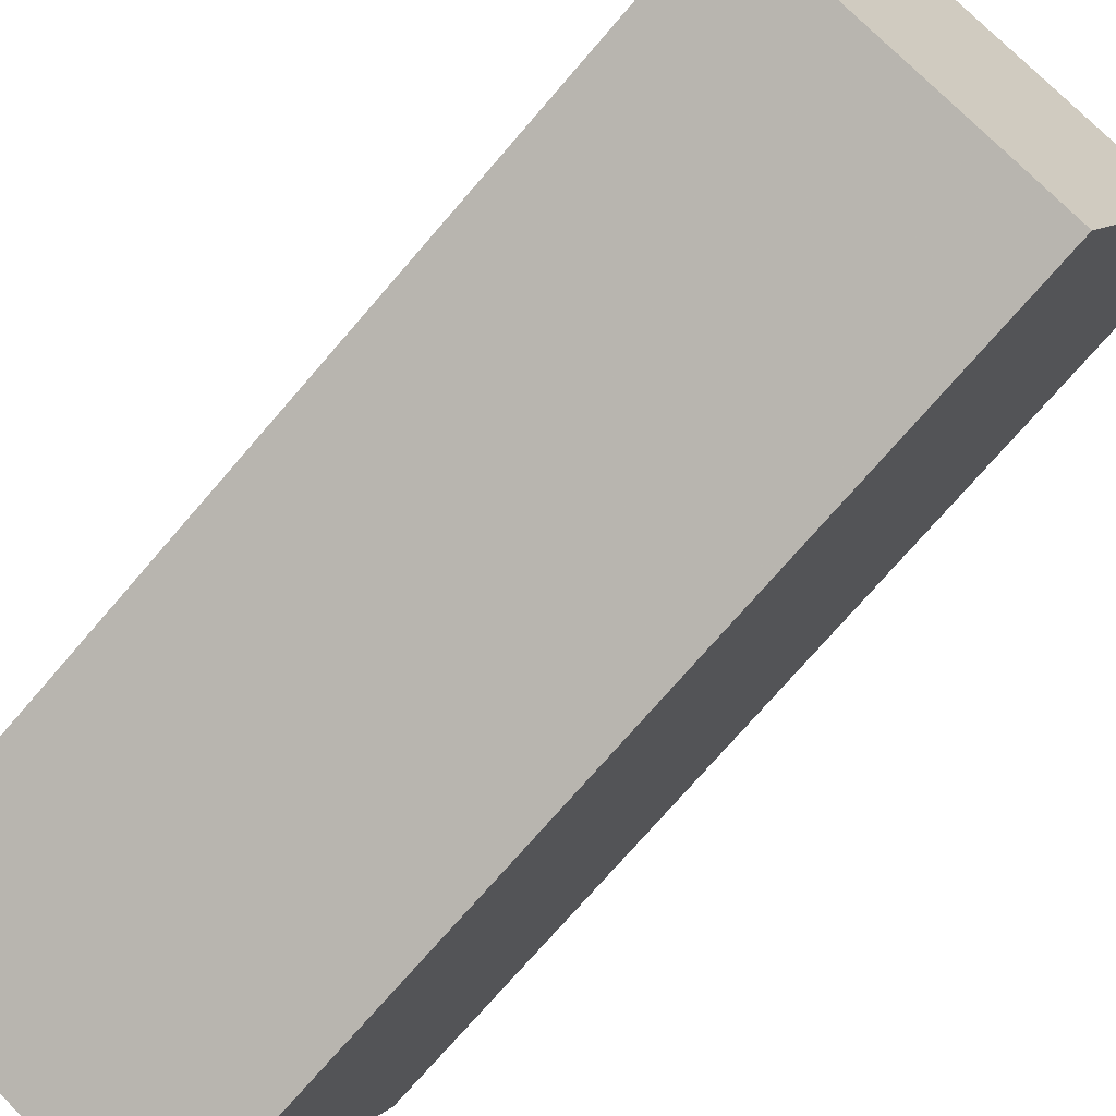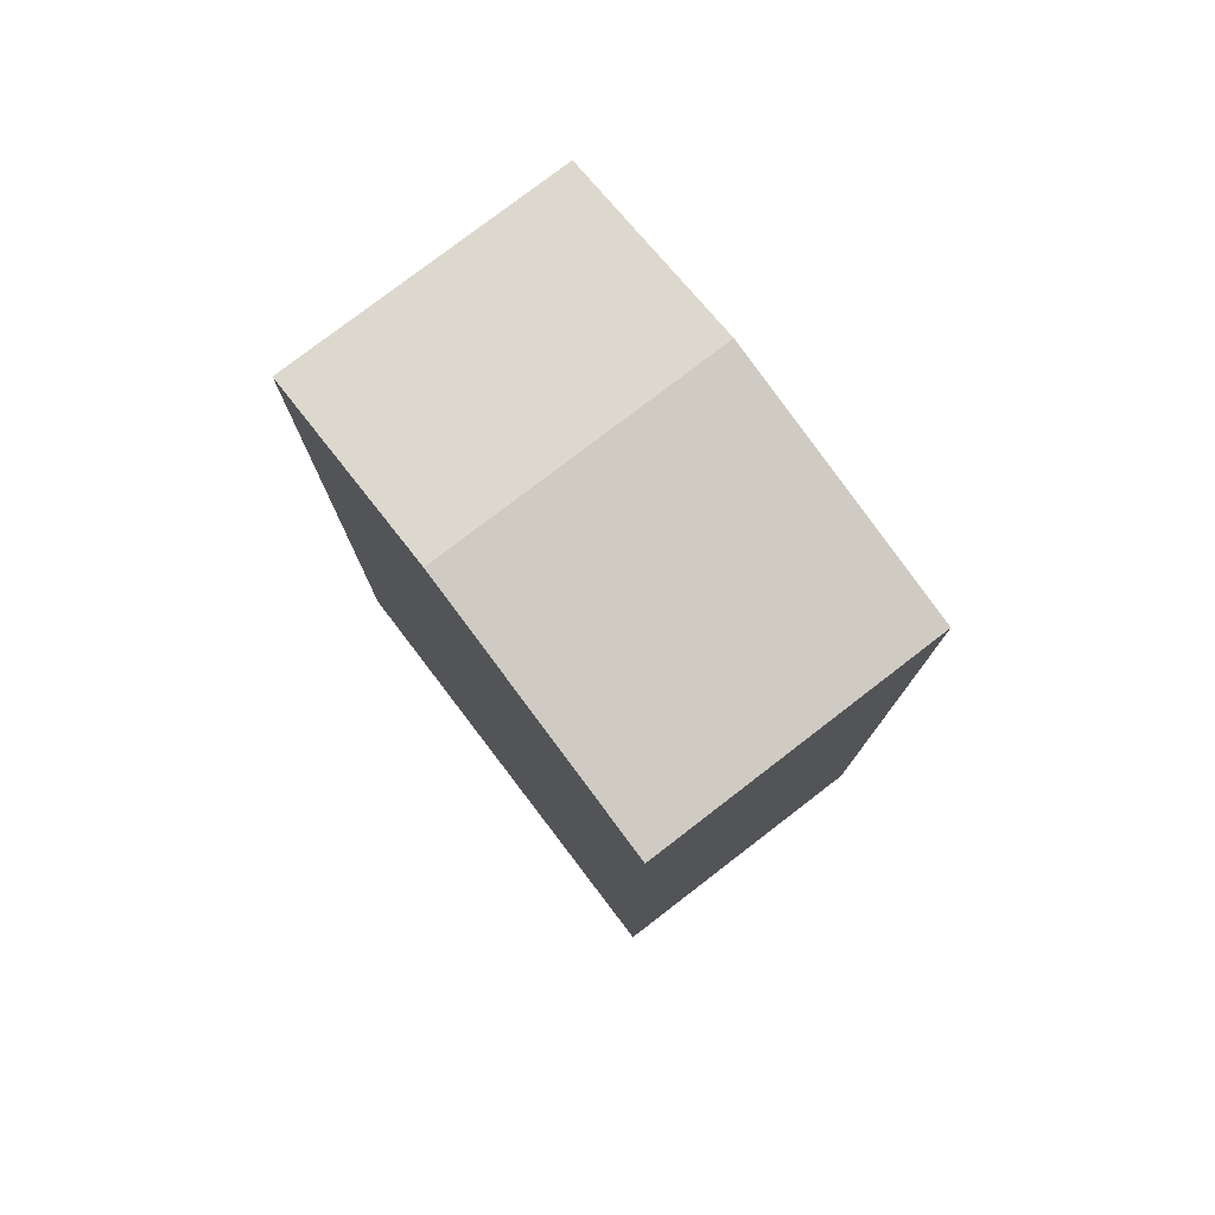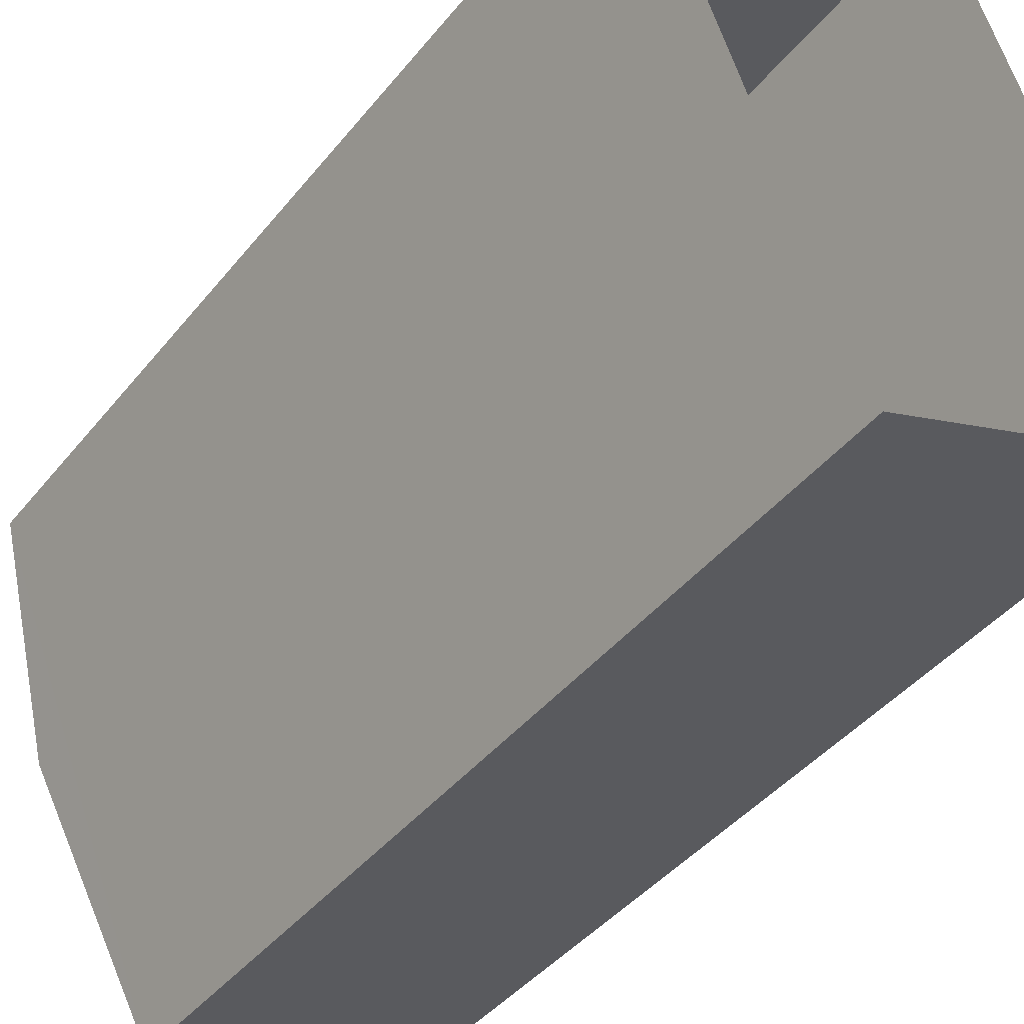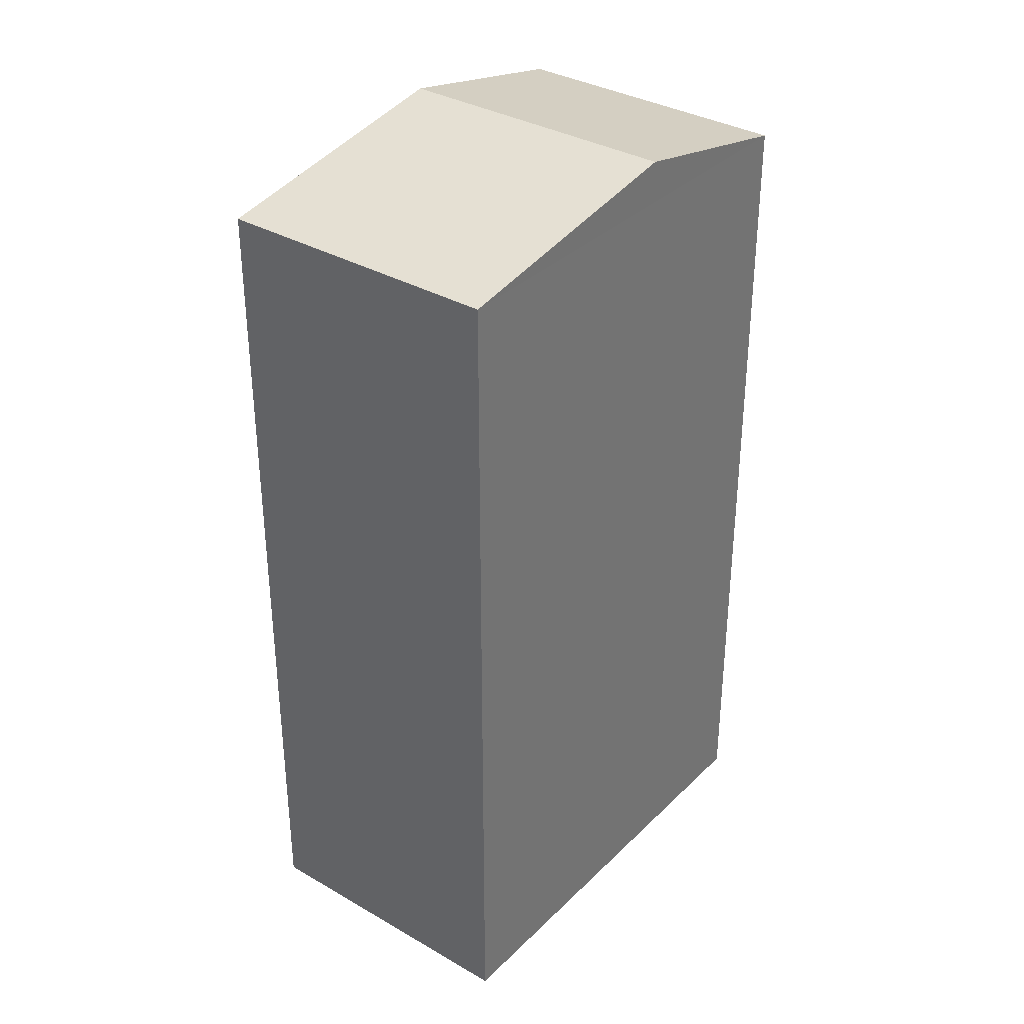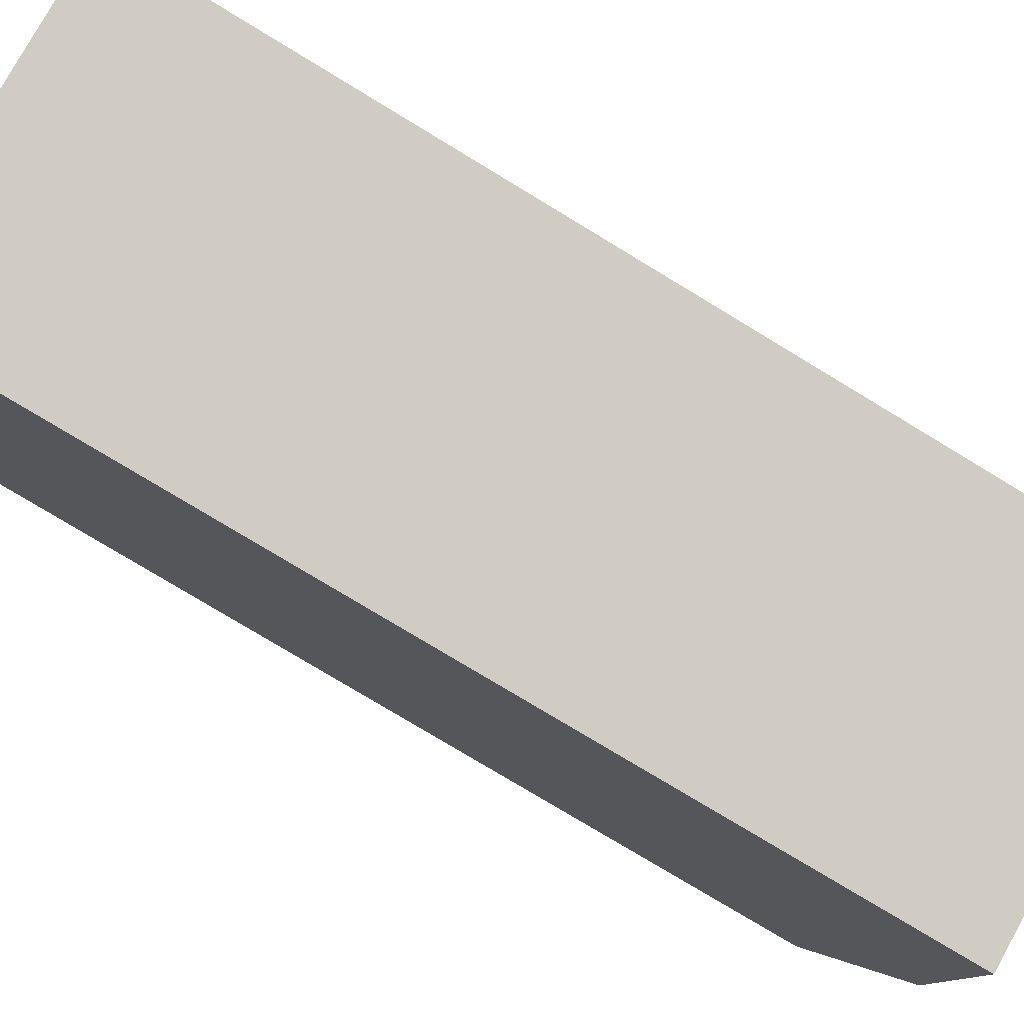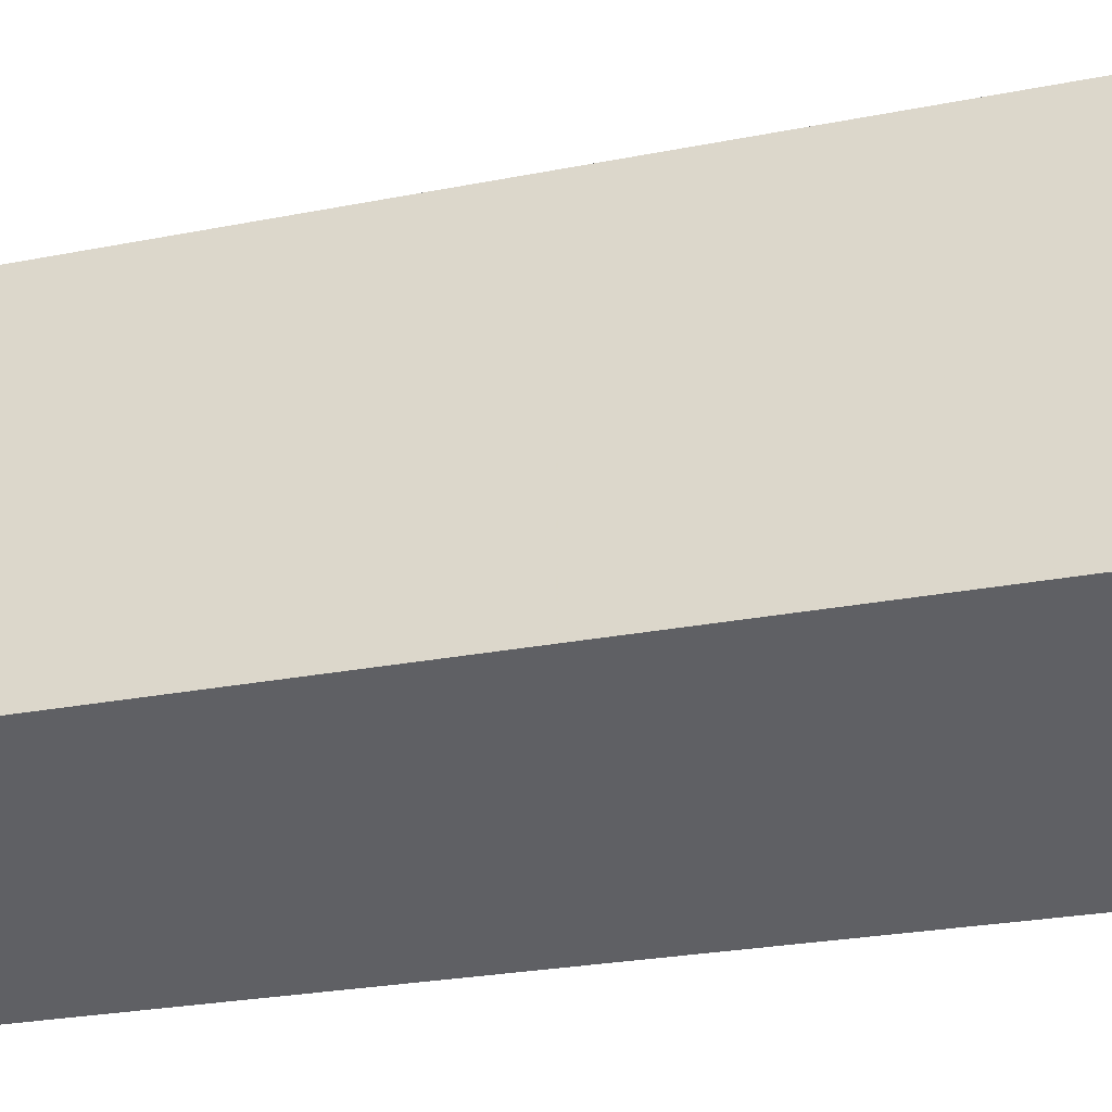
<metadata>
{"format":"obj","ext":"obj","renderer":"f3d","projection":"perspective","resolution":1024,"background":"white","views":[{"elev":-74.0,"azim":-40.8,"up":"+Y"},{"elev":78.4,"azim":-58.3,"up":"+Z"},{"elev":-41.3,"azim":145.2,"up":"+Y"},{"elev":34.5,"azim":17.1,"up":"+Z"},{"elev":-77.9,"azim":-121.2,"up":"+Y"},{"elev":-25.8,"azim":-72.5,"up":"+Y"}]}
</metadata>
<code>
v -1.166e+04 -3.392e+04 30.5
v -1.166e+04 -3.392e+04 30.5
v -1.166e+04 -3.392e+04 30.5
v -1.166e+04 -3.392e+04 30.5
v -1.166e+04 -3.392e+04 38.38
v -1.166e+04 -3.392e+04 38.78
v -1.166e+04 -3.392e+04 38.38
v -1.166e+04 -3.392e+04 38.79
v -1.166e+04 -3.392e+04 38.38
v -1.166e+04 -3.392e+04 38.39
f 1 2 3
f 1 4 2
f 5 6 7
f 8 6 5
f 6 8 9
f 9 8 10
f 8 5 10
f 6 9 7
f 7 1 3
f 7 9 1
f 9 4 1
f 9 10 4
f 5 2 4
f 10 5 4
f 7 3 2
f 5 7 2

</code>
